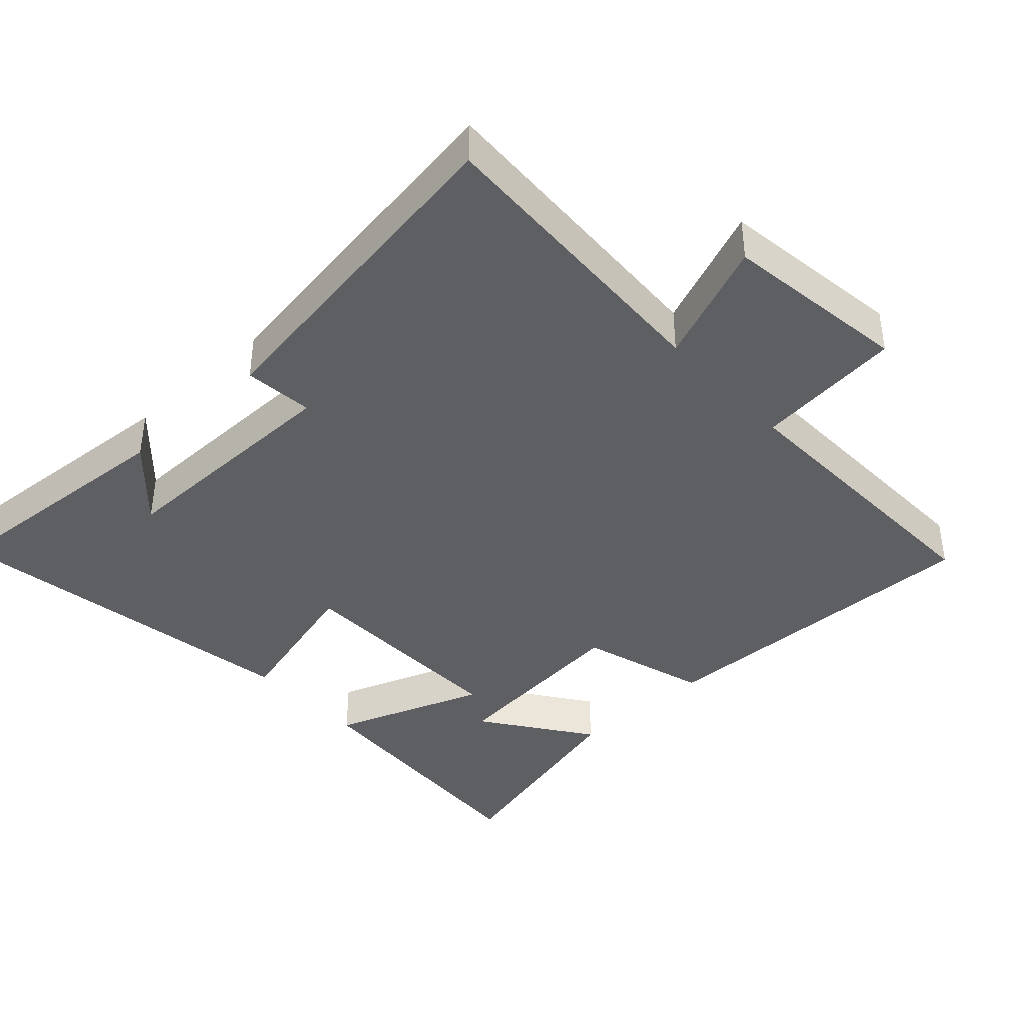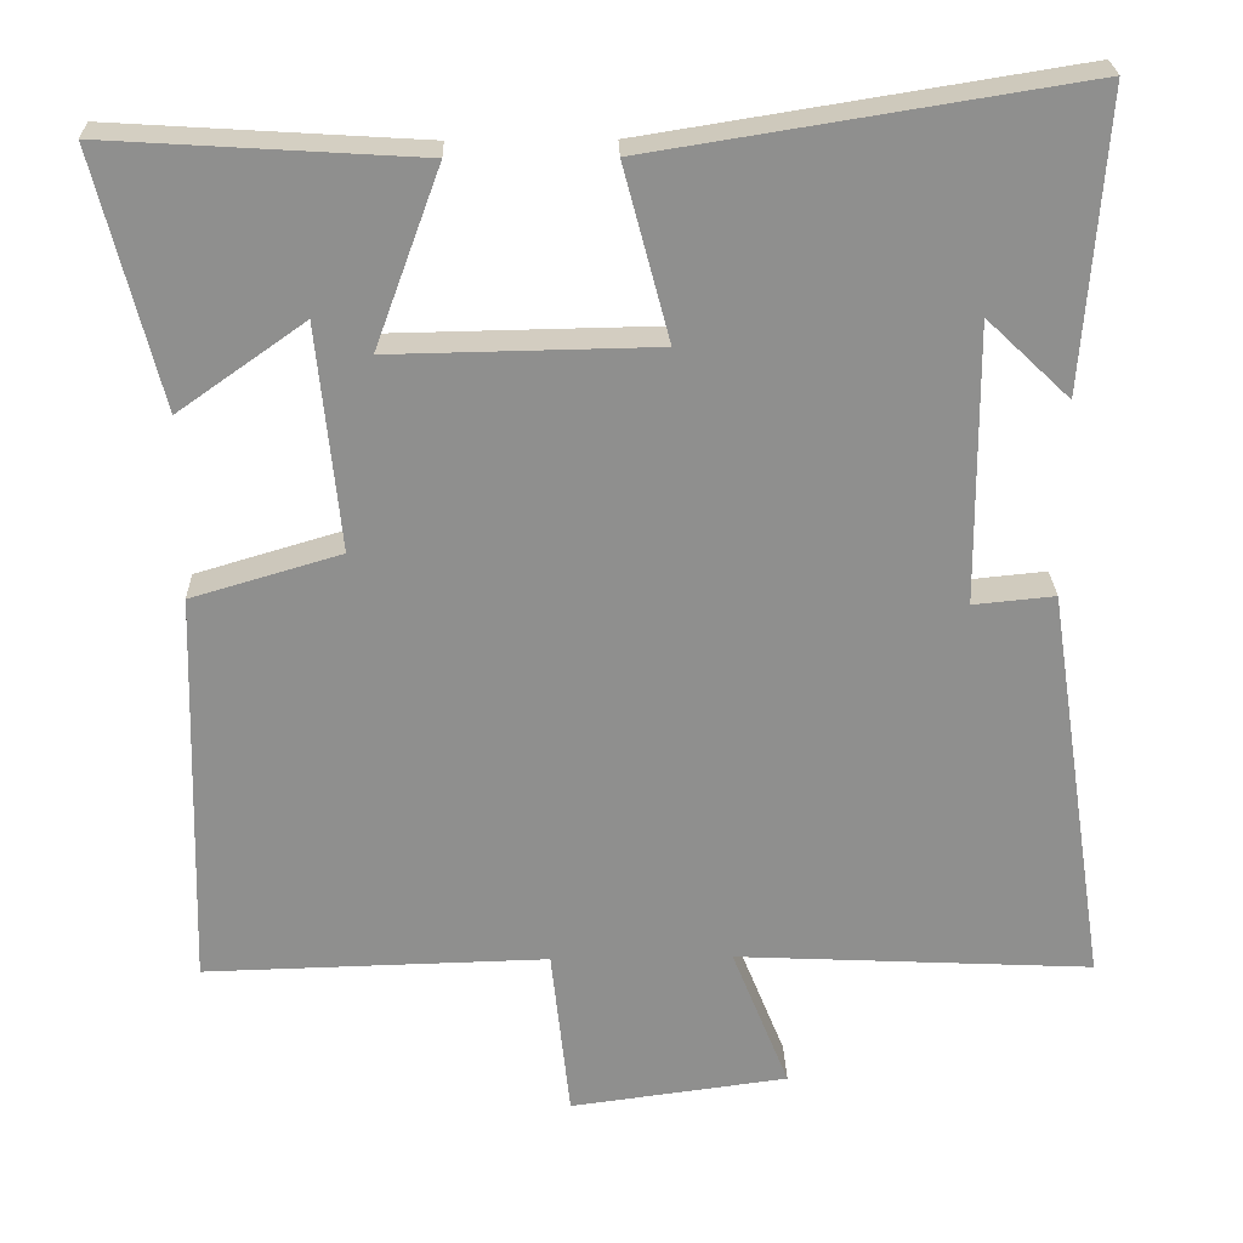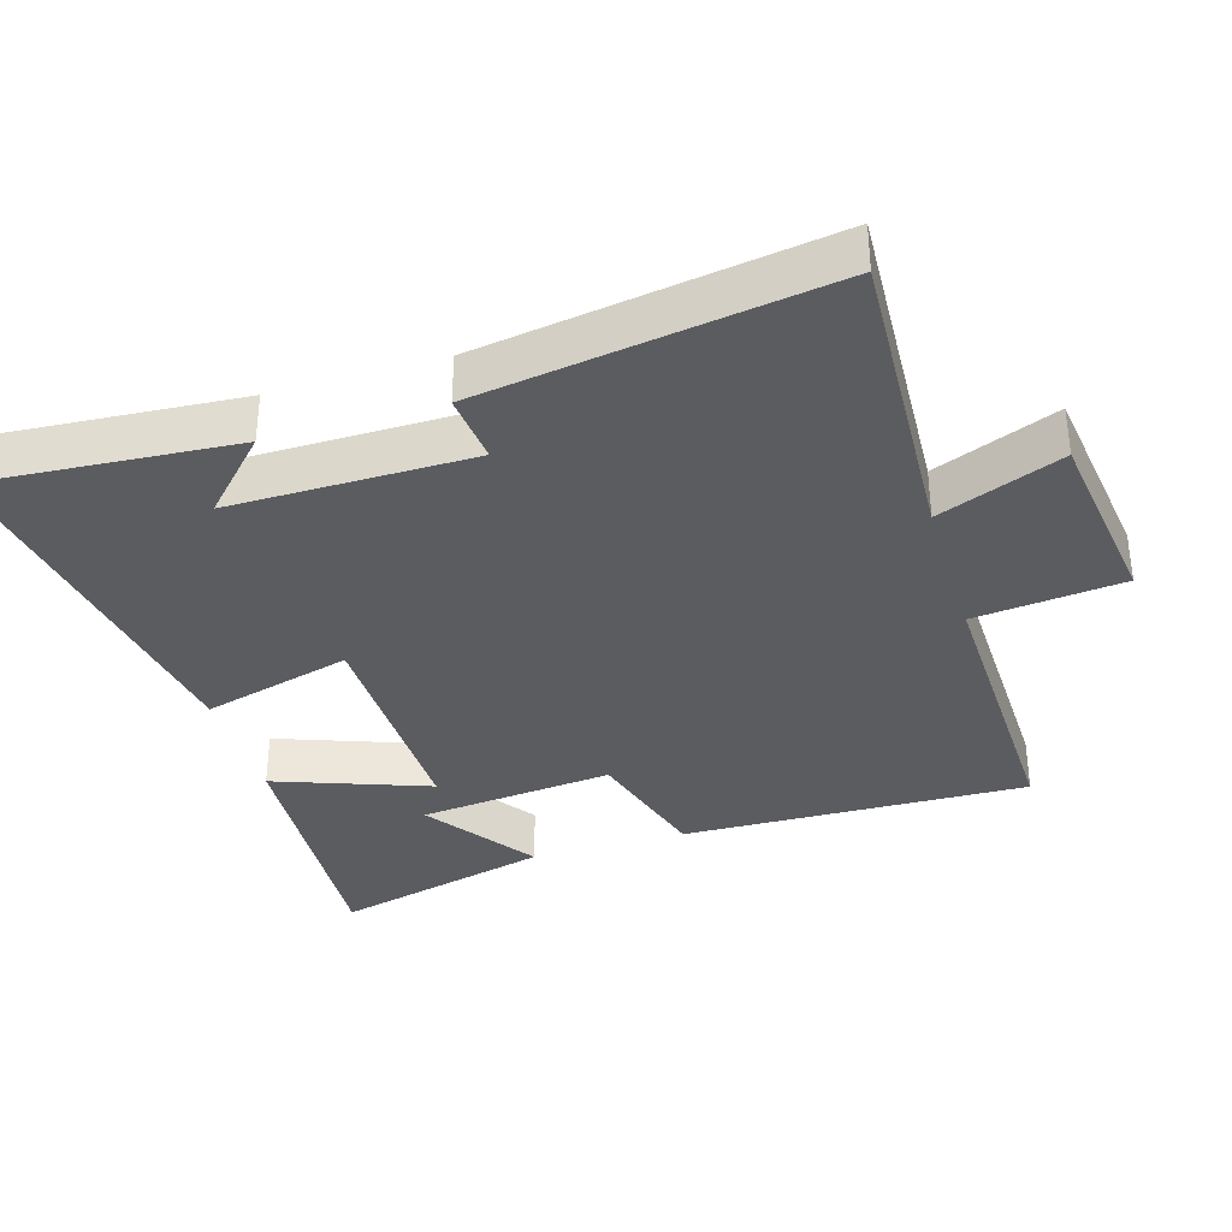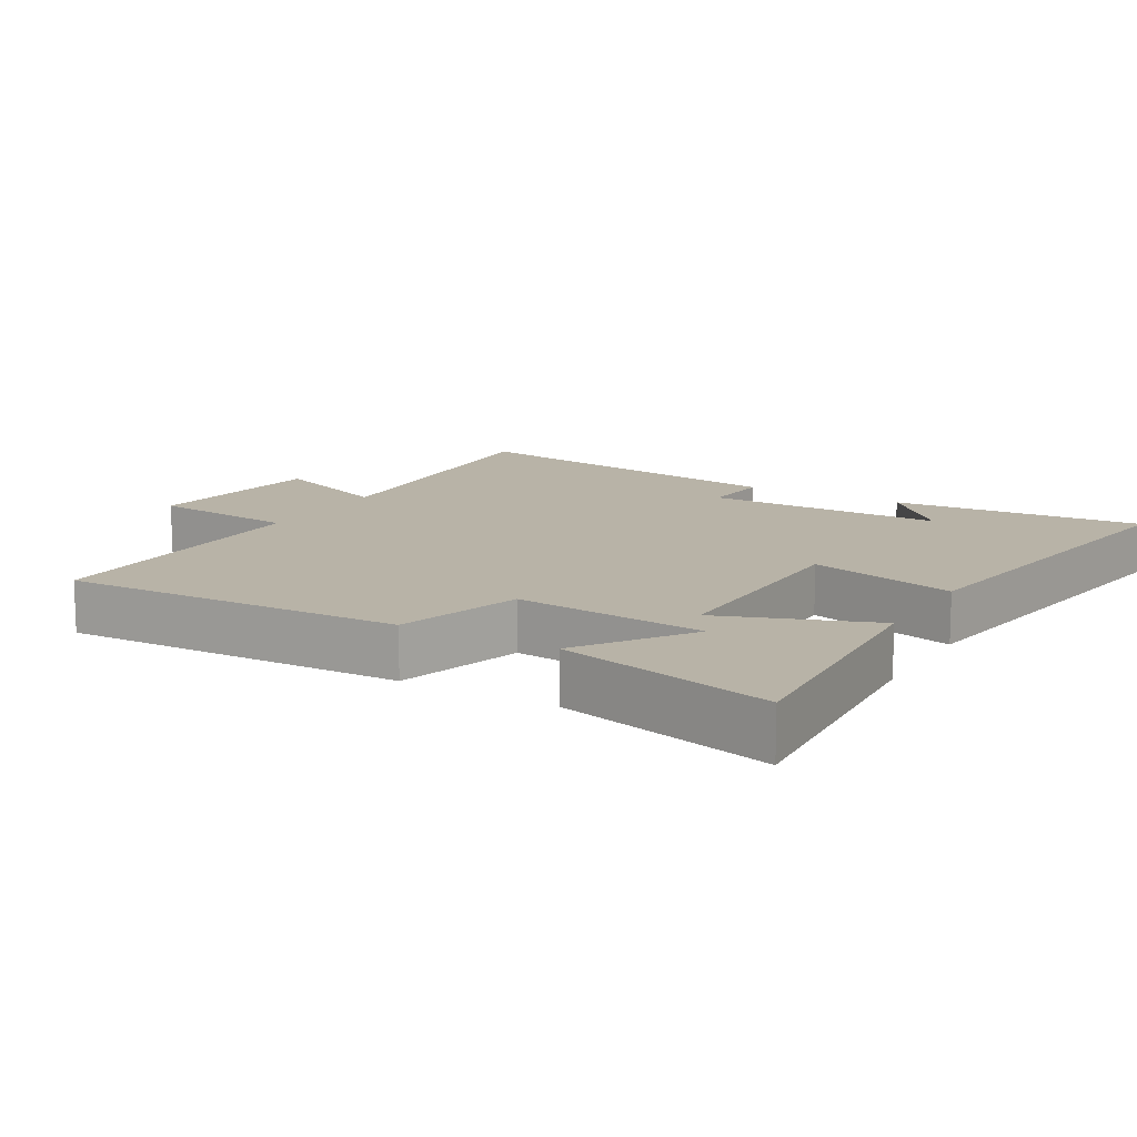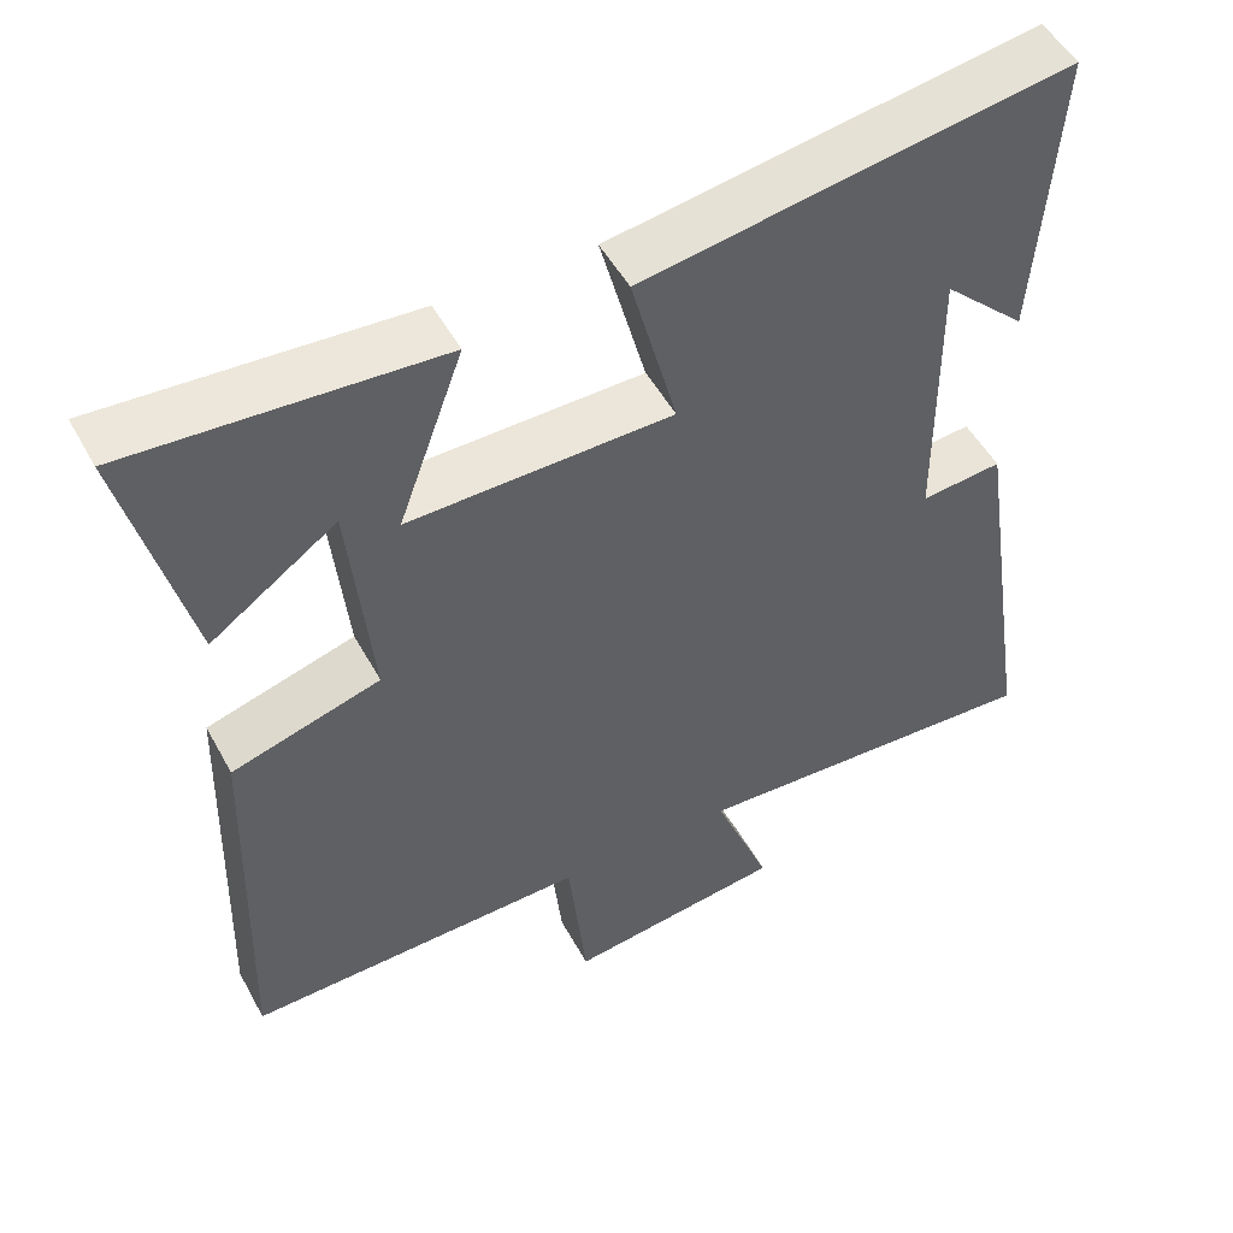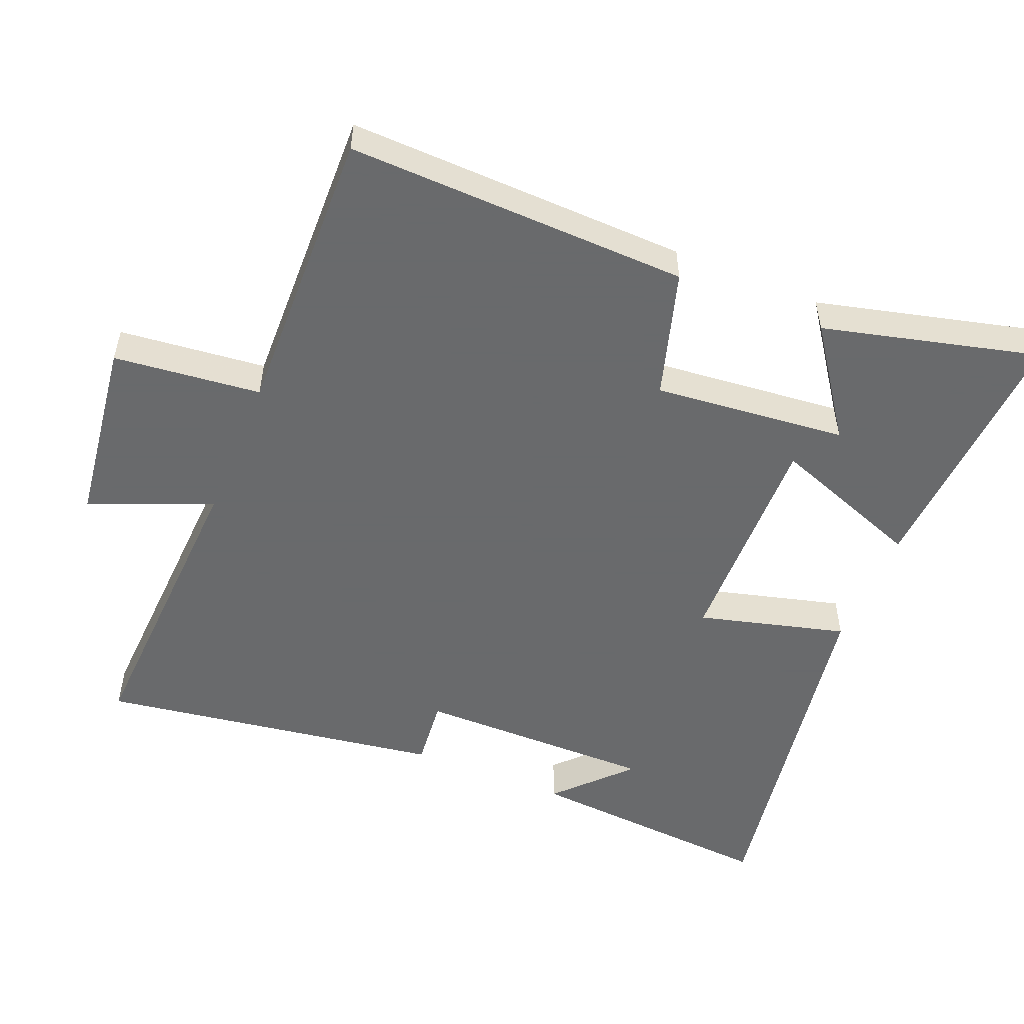
<metadata>
{"format":"obj","ext":"obj","renderer":"f3d","projection":"perspective","resolution":1024,"background":"white","views":[{"elev":-40.4,"azim":132.7,"up":"+Y"},{"elev":25.0,"azim":-1.5,"up":"+Z"},{"elev":-35.2,"azim":106.8,"up":"+Y"},{"elev":12.9,"azim":-60.1,"up":"+Y"},{"elev":50.5,"azim":-27.9,"up":"+Z"},{"elev":-52.9,"azim":-112.3,"up":"+Y"}]}
</metadata>
<code>
v -0.514 0.07 -0.511
v -0.5 0.07 -0.014
v -0.315 0.07 0.041
v -0.343 0.07 0.321
v -0.5 0.07 0.21
v -0.579 0.07 0.524
v -0.194 0.07 0.5
v -0.275 0.07 0.279
v 0.053 0.07 0.285
v -0.004 0.07 0.5
v 0.527 0.07 0.585
v 0.5 0.07 0.218
v 0.397 0.07 0.316
v 0.399 0.07 -0.032
v 0.5 0.07 -0.022
v 0.576 0.07 -0.522
v 0.133 0.07 -0.5
v 0.204 0.07 -0.678
v -0.066 0.07 -0.714
v -0.089 0.07 -0.5
v -0.514 0 -0.511
v -0.5 0 -0.014
v -0.315 0 0.041
v -0.343 0 0.321
v -0.5 0 0.21
v -0.579 0 0.524
v -0.194 0 0.5
v -0.275 0 0.279
v 0.053 0 0.285
v -0.004 0 0.5
v 0.527 0 0.585
v 0.5 0 0.218
v 0.397 0 0.316
v 0.399 0 -0.032
v 0.5 0 -0.022
v 0.576 0 -0.522
v 0.133 0 -0.5
v 0.204 0 -0.678
v -0.066 0 -0.714
v -0.089 0 -0.5
f 17 18 19 20
f 14 15 16 17
f 13 14 17 20
f 11 12 13
f 9 10 11 13
f 9 13 20 1
f 6 7 8
f 4 5 6
f 4 6 8
f 3 4 8
f 1 2 3
f 9 1 3
f 3 8 9
f 40 39 38 37
f 37 36 35 34
f 40 37 34 33
f 33 32 31
f 33 31 30 29
f 21 40 33 29
f 28 27 26
f 26 25 24
f 28 26 24
f 28 24 23
f 23 22 21
f 23 21 29
f 29 28 23
f 1 21 22 2
f 2 22 23 3
f 3 23 24 4
f 4 24 25 5
f 5 25 26 6
f 6 26 27 7
f 7 27 28 8
f 8 28 29 9
f 9 29 30 10
f 10 30 31 11
f 11 31 32 12
f 12 32 33 13
f 13 33 34 14
f 14 34 35 15
f 15 35 36 16
f 16 36 37 17
f 17 37 38 18
f 18 38 39 19
f 19 39 40 20
f 20 40 21 1

</code>
